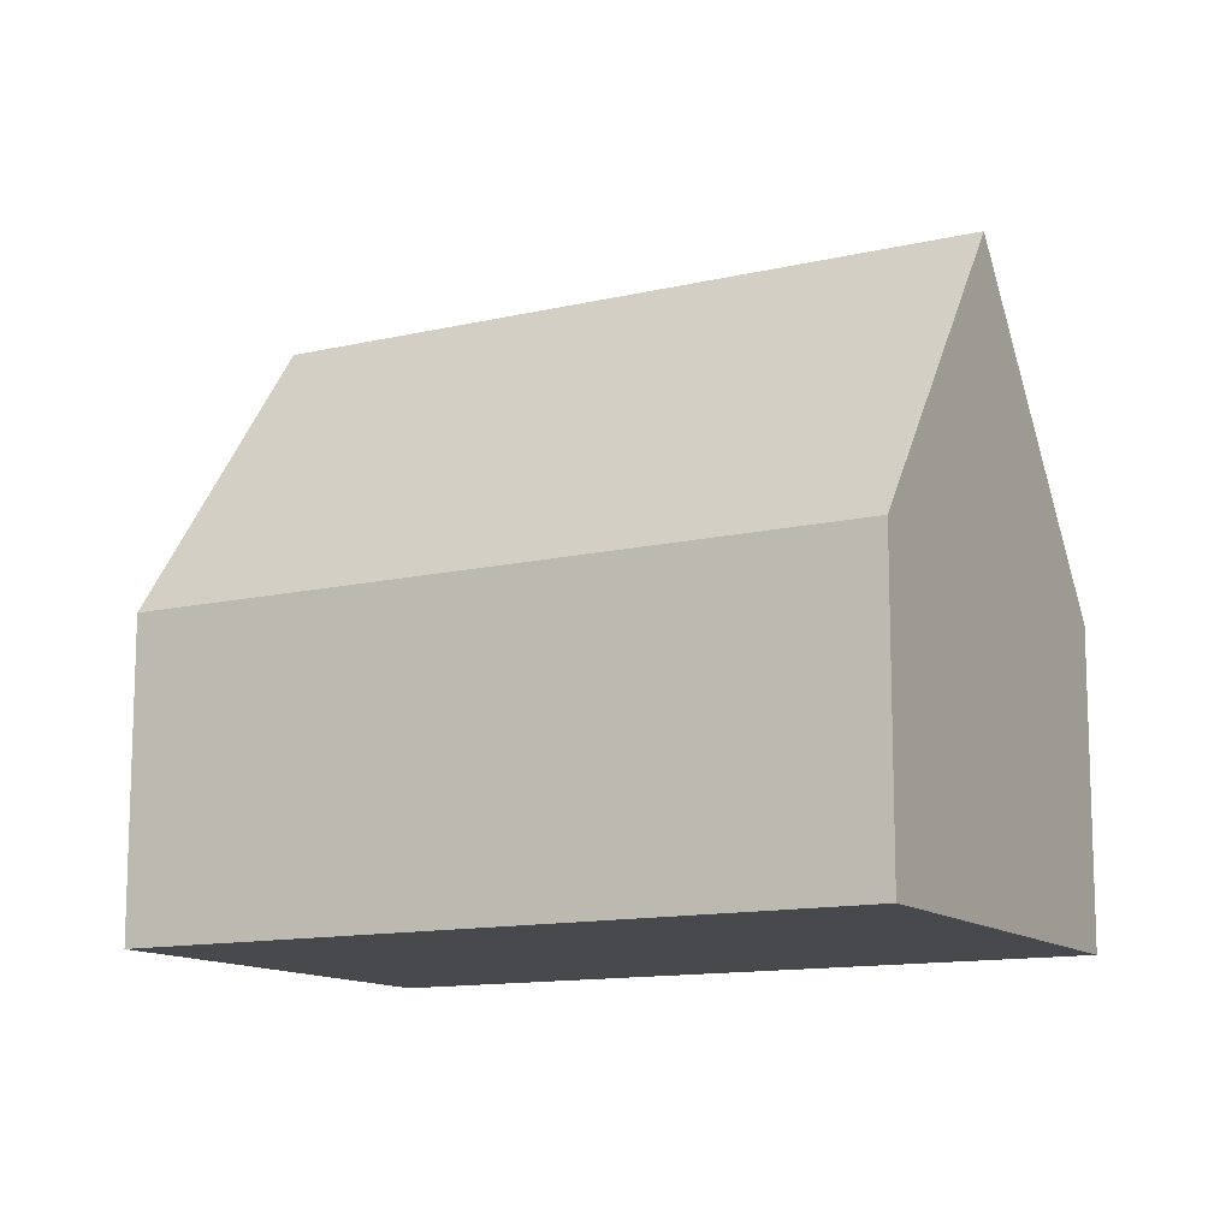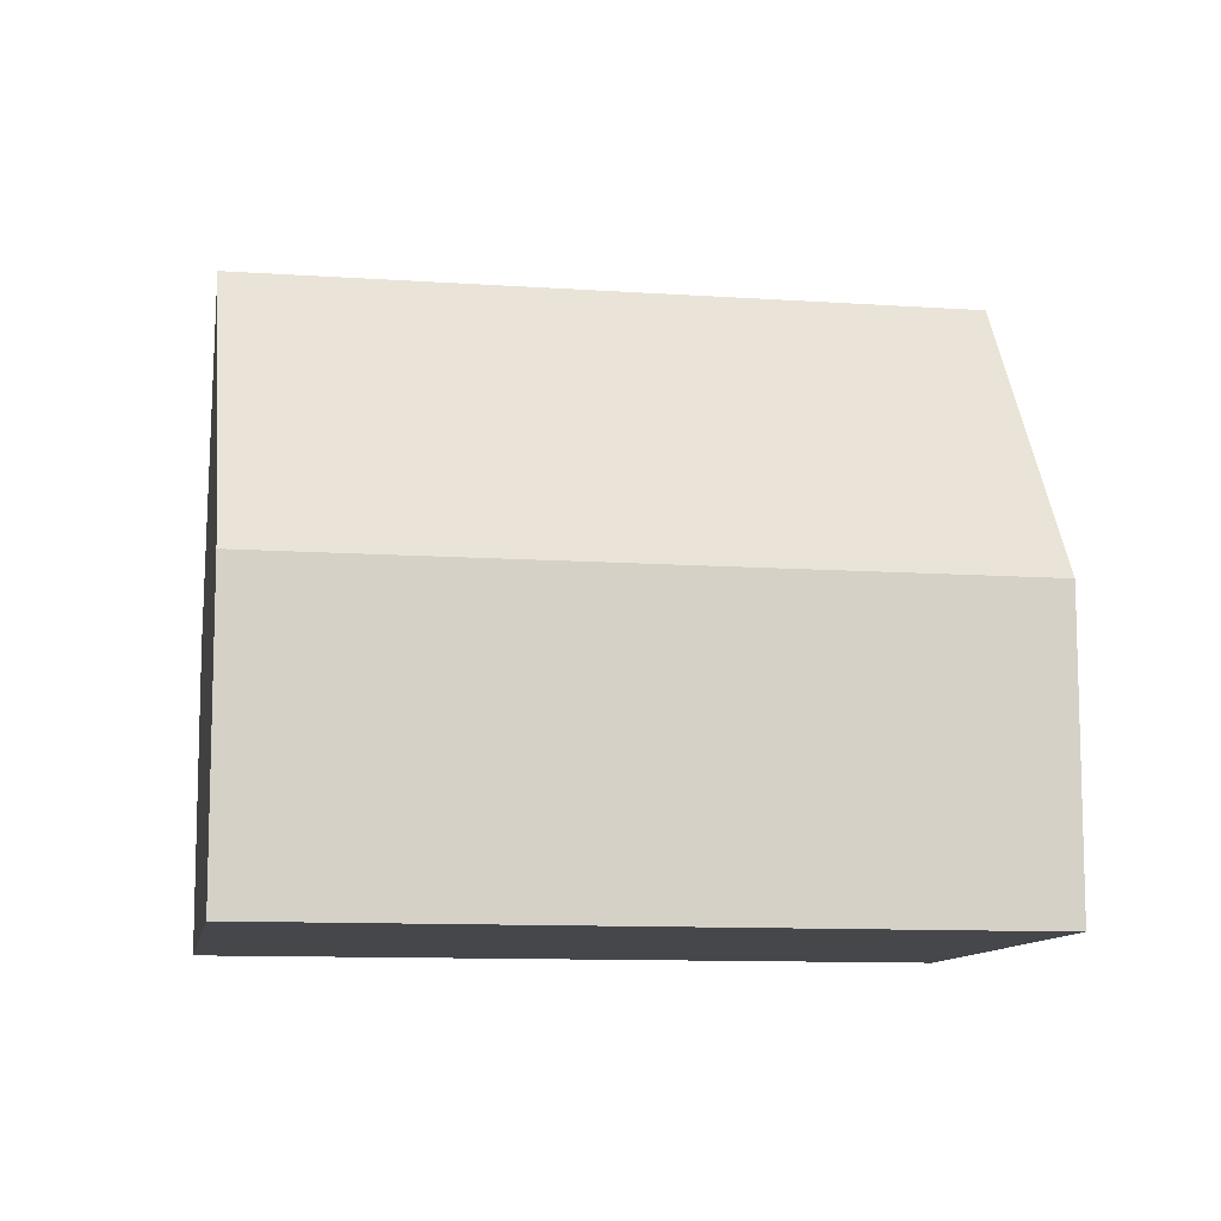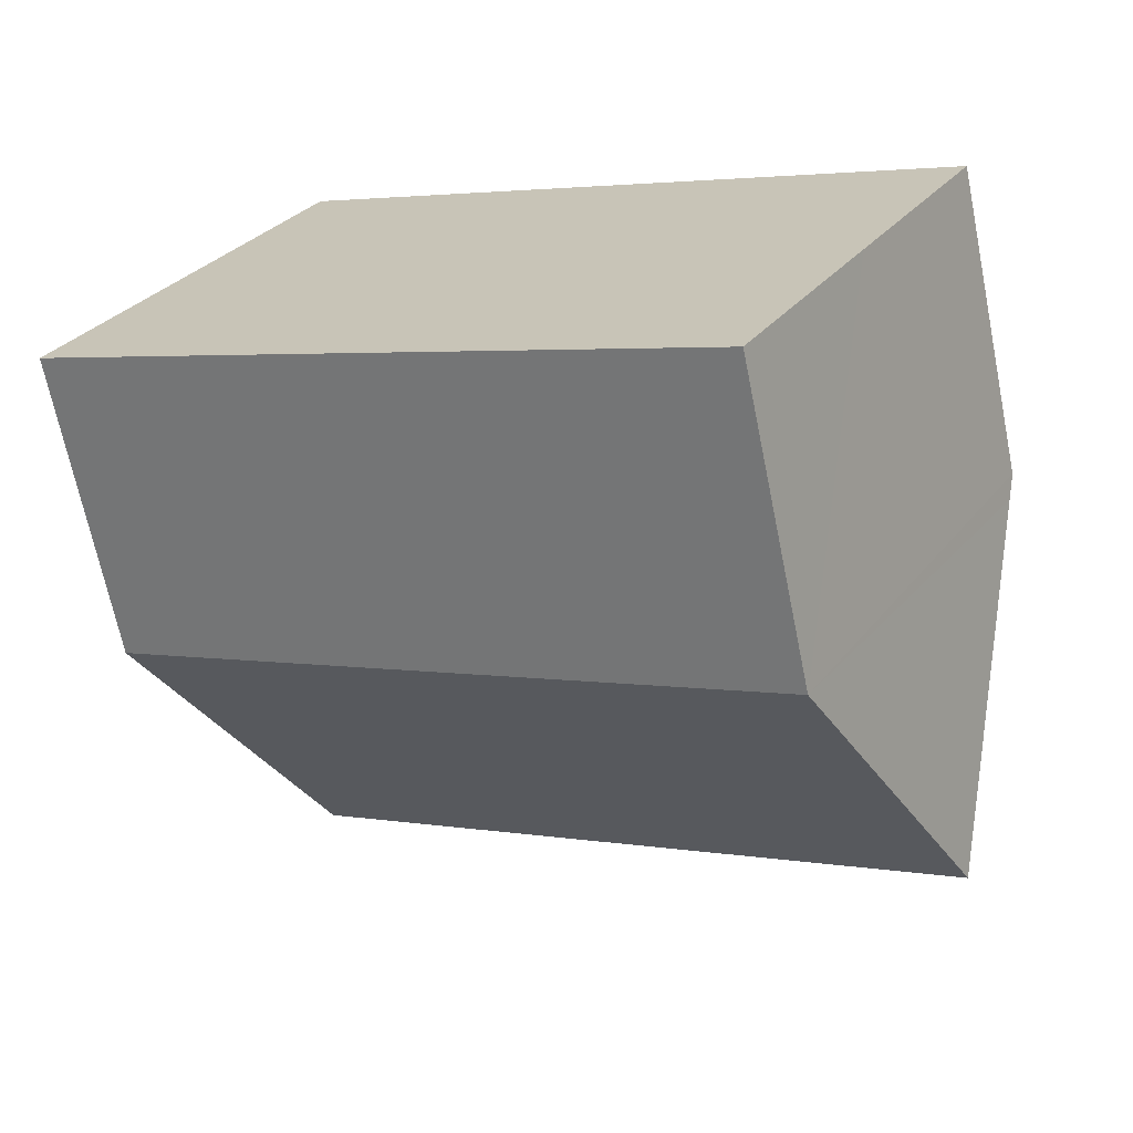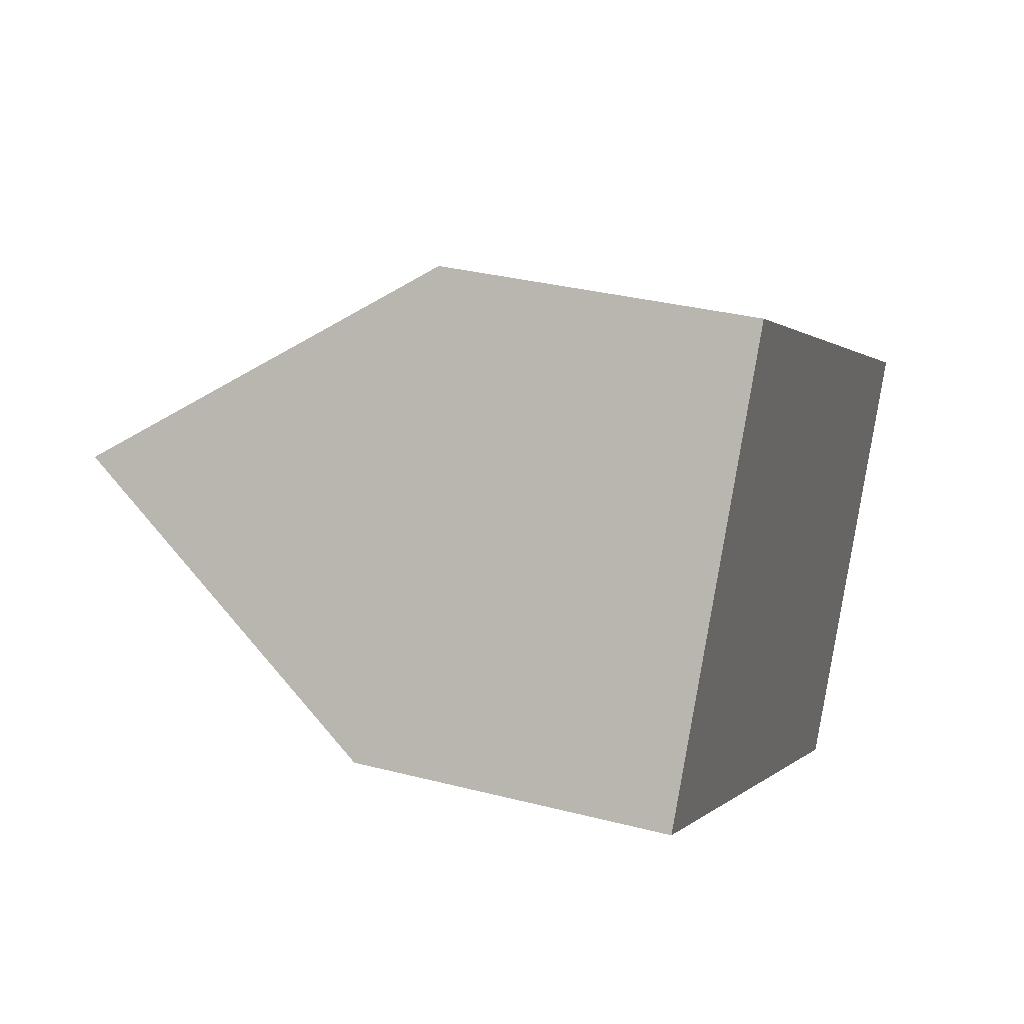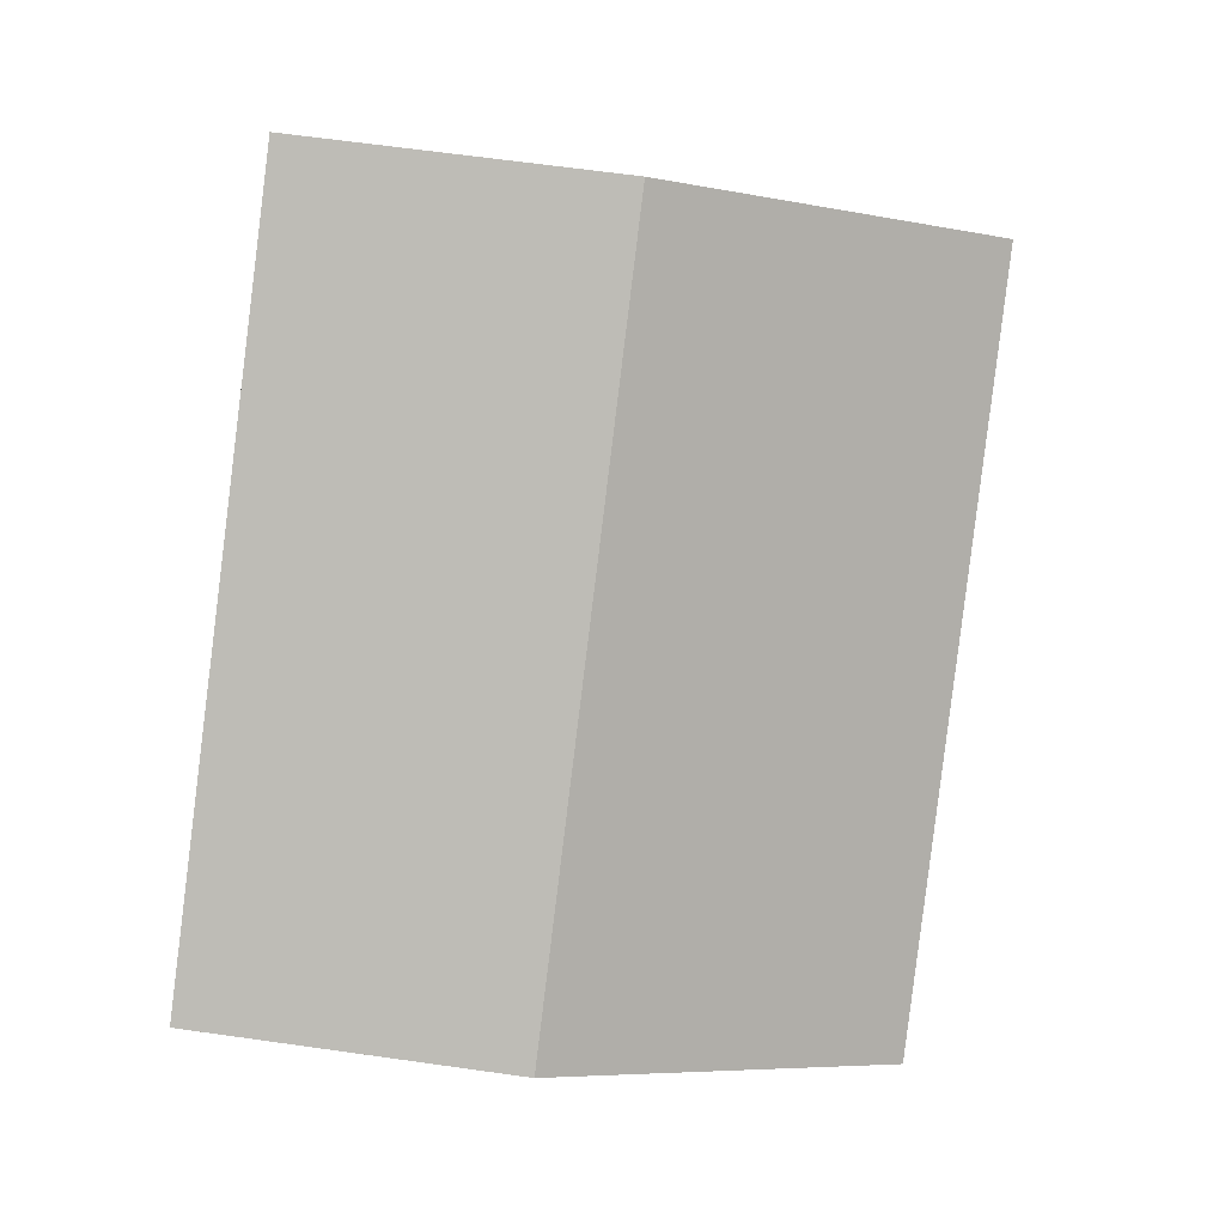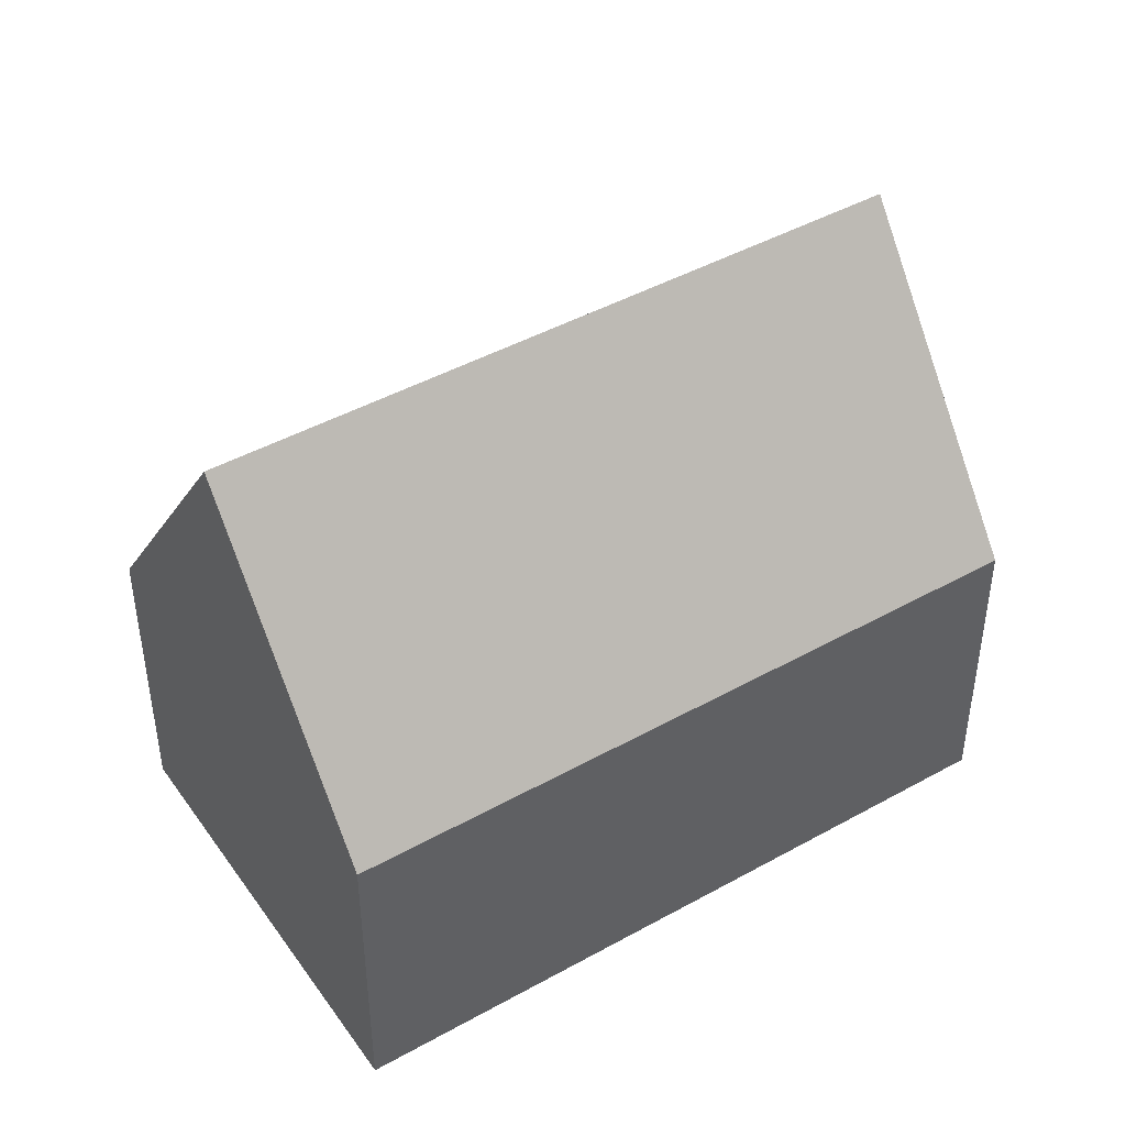
<metadata>
{"format":"obj","ext":"obj","renderer":"f3d","projection":"perspective","resolution":1024,"background":"white","views":[{"elev":-12.5,"azim":58.7,"up":"+Y"},{"elev":-10.6,"azim":-159.7,"up":"+Y"},{"elev":-67.8,"azim":11.5,"up":"+Z"},{"elev":32.1,"azim":-70.1,"up":"+Z"},{"elev":64.5,"azim":98.1,"up":"+Z"},{"elev":44.5,"azim":-2.9,"up":"+Y"}]}
</metadata>
<code>
v  18.78 6.58 0.669
v  4.827 7.037 8.356
v  4.997 6.58 8.651
v  2.499 13.28 4.325
v  18.62 7.023 0.384
v  16.28 13.28 -3.652
v  13.77 6.58 -7.974
v  0 6.581 4.03e-16
v  0 0 0
v  13.77 4.883e-16 -7.974
v  2.499 -2.648e-16 4.325
v  4.827 -5.117e-16 8.356
v  4.997 -5.297e-16 8.651
v  18.78 -4.096e-17 0.669
v  18.62 -2.351e-17 0.384
v  16.28 2.236e-16 -3.652
g defaultobject
f 1 2 3
f 2 1 4
f 4 1 5
f 4 5 6
f 7 4 6
f 4 7 8
f 7 9 8
f 9 7 10
f 9 4 8
f 4 9 2
f 2 9 11
f 2 11 3
f 3 11 12
f 3 12 13
f 13 1 3
f 1 13 14
f 5 7 6
f 7 5 1
f 7 1 14
f 7 14 15
f 7 15 16
f 7 16 10
f 12 14 13
f 14 12 11
f 14 11 9
f 14 9 15
f 15 9 16
f 16 9 10

</code>
